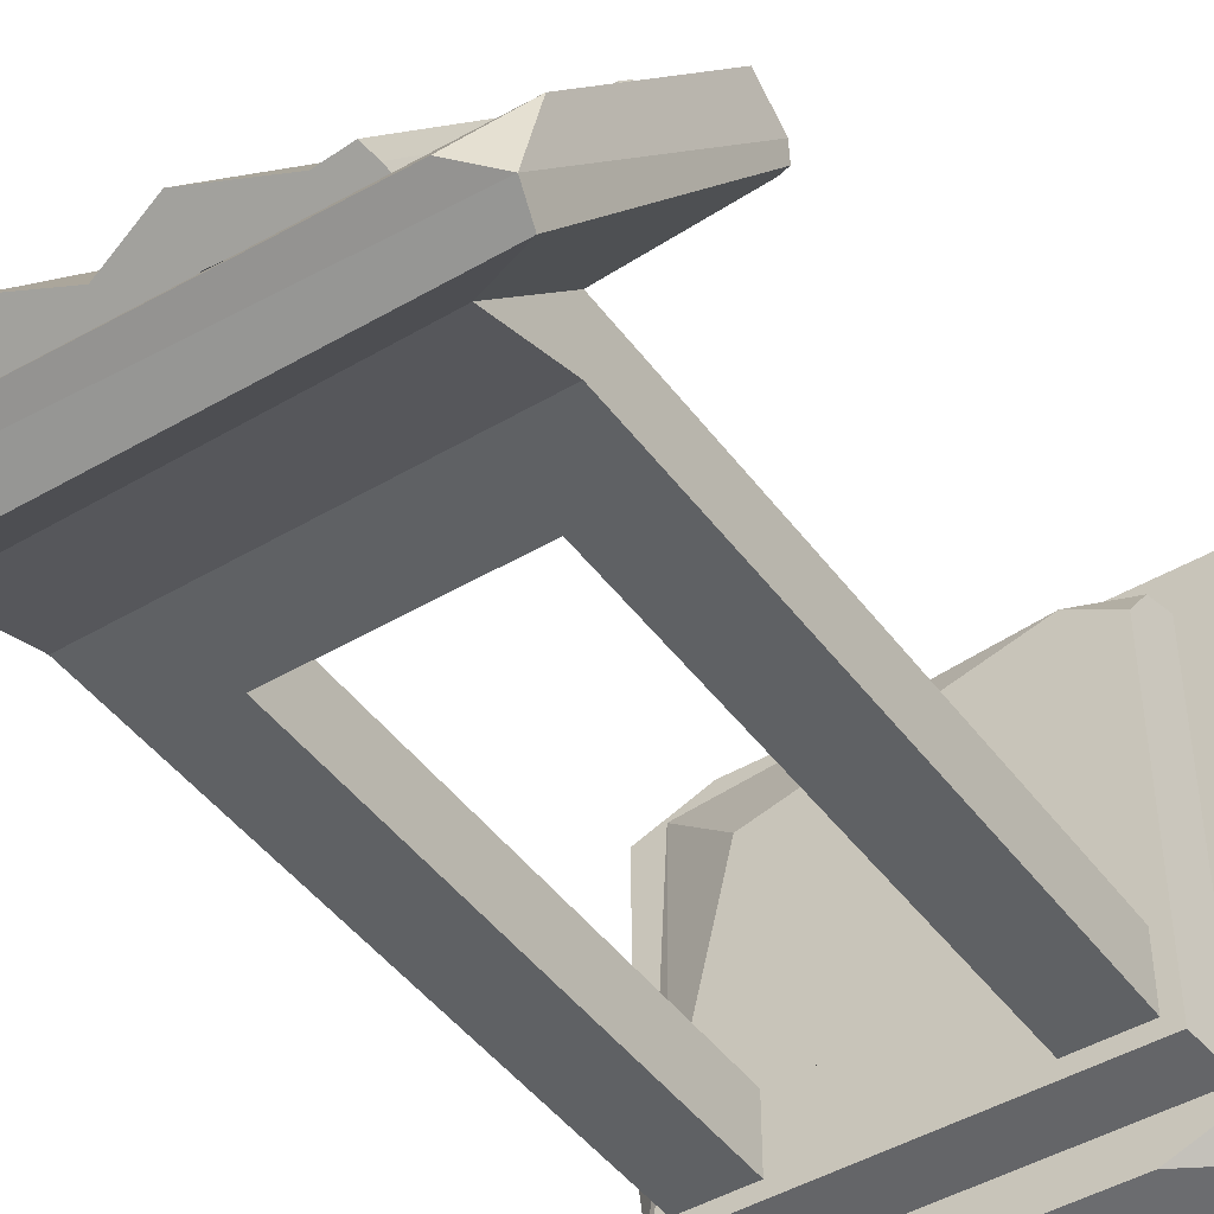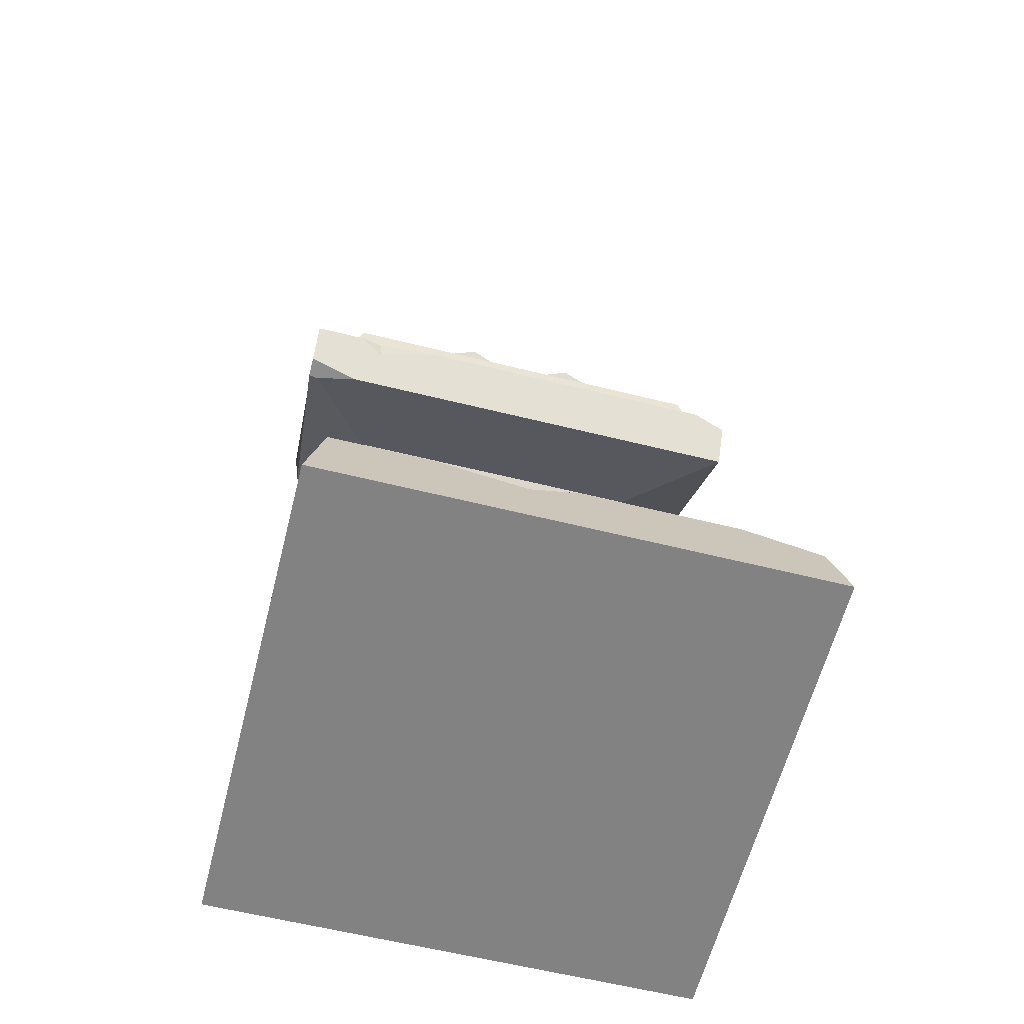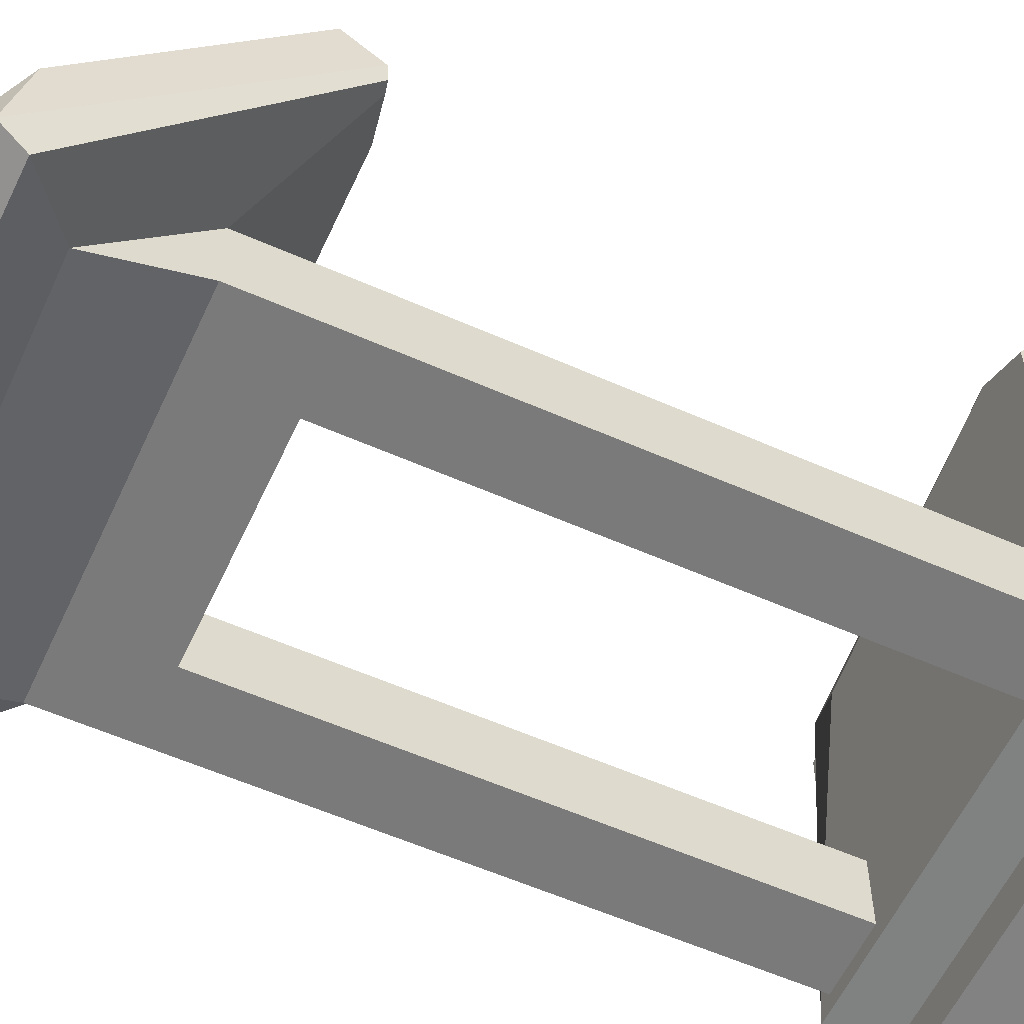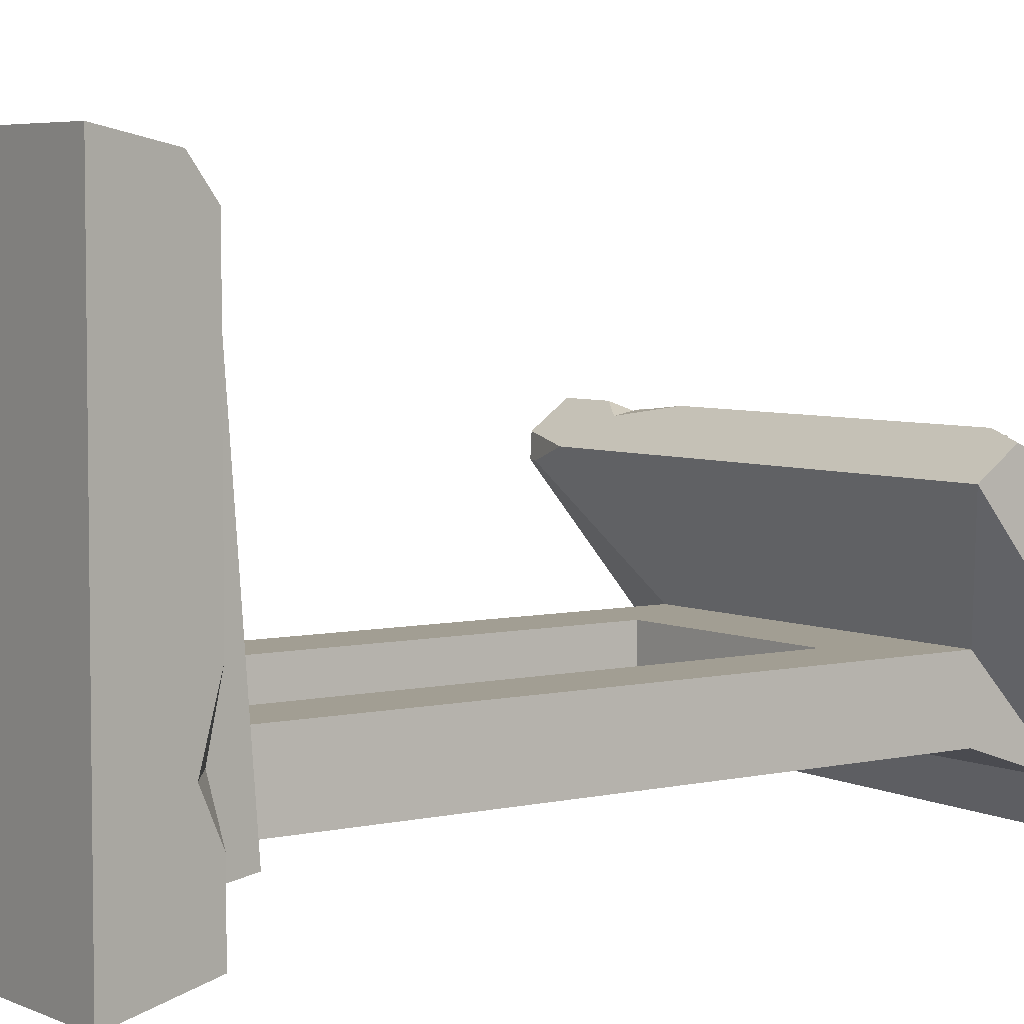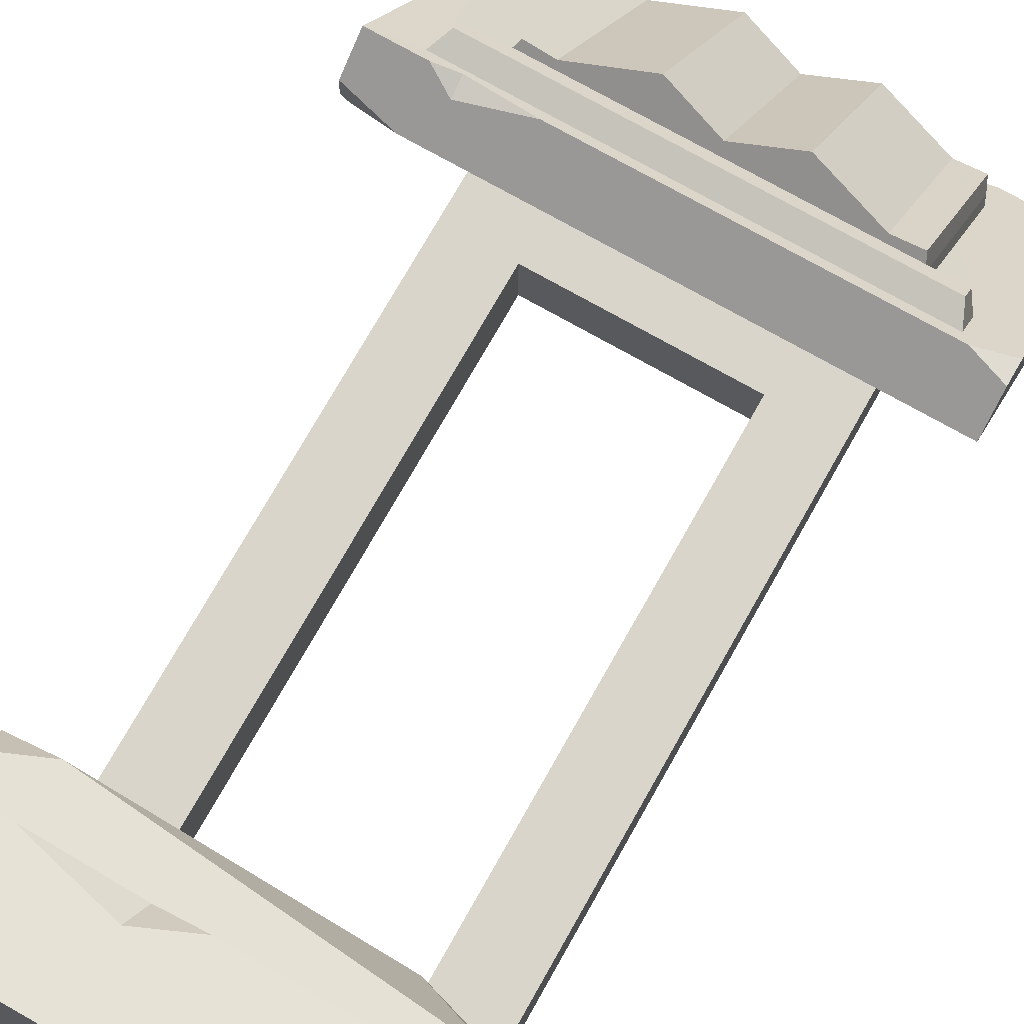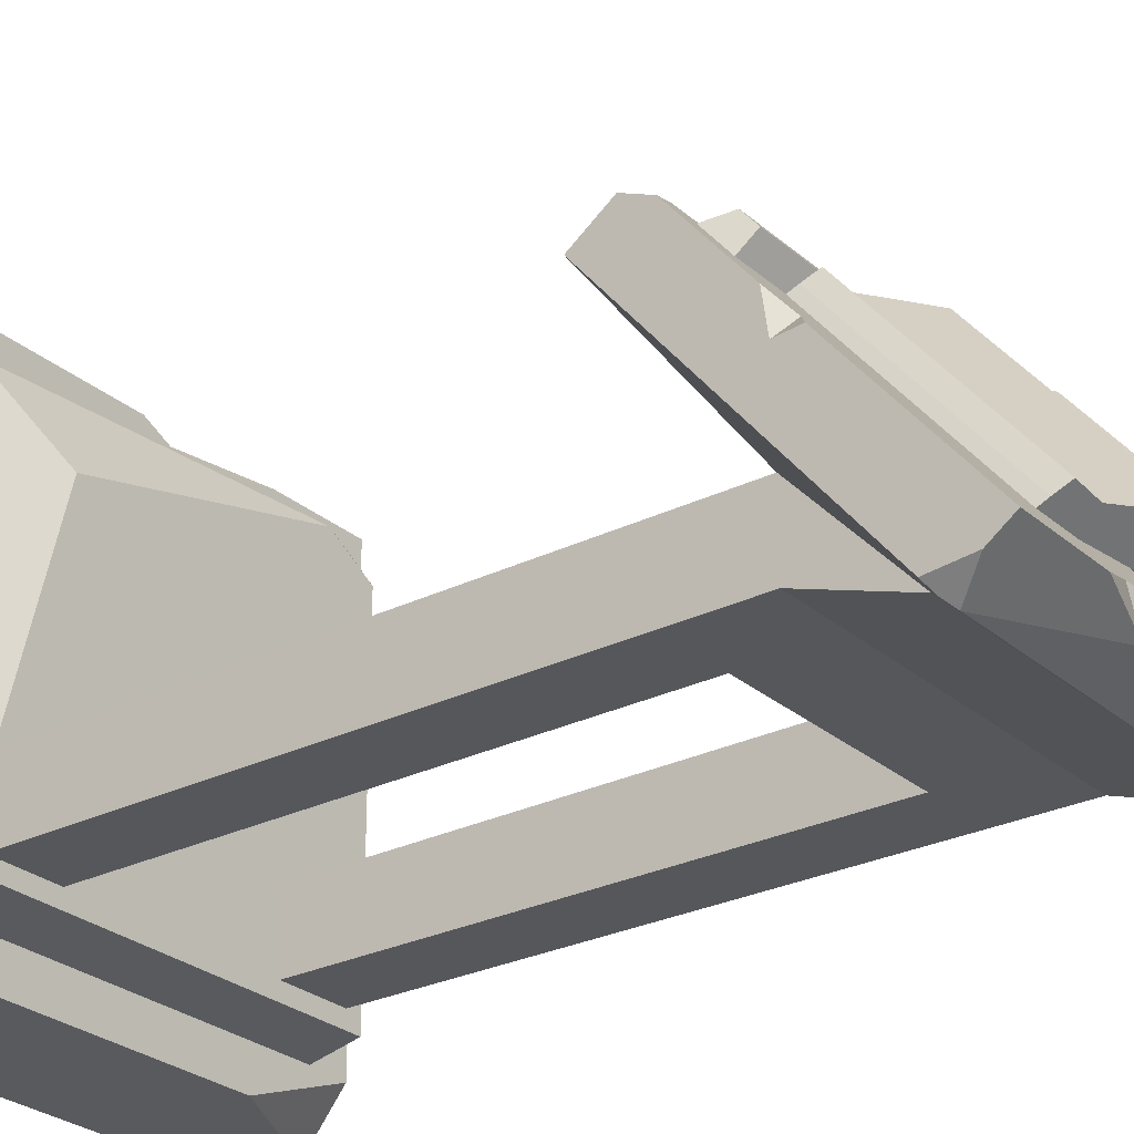
<metadata>
{"format":"obj","ext":"obj","renderer":"f3d","projection":"perspective","resolution":1024,"background":"white","views":[{"elev":-45.6,"azim":-145.8,"up":"+Z"},{"elev":-60.9,"azim":-14.2,"up":"+Y"},{"elev":-58.1,"azim":-114.6,"up":"+Z"},{"elev":5.0,"azim":53.9,"up":"+Z"},{"elev":74.5,"azim":29.5,"up":"+Z"},{"elev":-27.3,"azim":127.4,"up":"+Z"}]}
</metadata>
<code>
v -26.98 141.4 -27
v -26.98 118.3 1.567
v -25.57 144.4 -24.61
v -25.57 121.2 3.953
v 25.57 144.4 -24.61
v 25.57 121.2 3.953
v 26.98 141.4 -27
v 26.98 118.3 1.567
v -9.359 147.4 -22.13
v -9.359 124.3 6.43
v -9.359 118.9 2.081
v -9.359 142.1 -26.48
v 9.359 118.9 2.081
v 9.359 124.3 6.43
v 9.359 147.4 -22.13
v 9.359 142.1 -26.48
v -20.91 144.1 -24.8
v -20.91 121 3.768
v -20.23 118.3 1.567
v -20.23 141.4 -27
v 20.23 118.3 1.567
v 20.91 121 3.768
v 20.91 144.1 -24.8
v 20.23 141.4 -27
v -26.5 142.6 -26.08
v -20.23 142.3 -26.27
v -9.359 143.5 -25.31
v 9.359 143.5 -25.31
v 20.23 142.3 -26.27
v 26.5 142.6 -26.08
v 26.5 119.4 2.483
v 20.23 119.2 2.298
v 9.359 120.4 3.249
v -9.359 120.4 3.249
v -20.23 119.2 2.298
v -26.5 119.4 2.483
v 2.418 141.4 -27
v 1.504 142.9 -25.83
v 0.000305 144.6 -24.4
v 0.000305 121.5 4.167
v 1.503 119.7 2.733
v 2.418 118.3 1.567
v -2.417 141.4 -27
v -1.503 142.9 -25.83
v -1.503 119.7 2.733
v -2.417 118.3 1.567
v 20.91 142.5 -22.82
v 9.359 145.8 -20.16
v -9.359 145.8 -20.16
v -20.91 142.5 -22.82
v -20.91 140.9 -20.83
v -9.359 144.2 -18.17
v 9.359 144.2 -18.17
v 20.91 140.9 -20.83
v -25.57 138.5 -17.35
v -20.91 139.4 -18.88
v -9.359 142.6 -16.22
v 0.000305 138.8 -17.14
v 9.359 142.6 -16.22
v 20.91 139.4 -18.88
v 25.57 138.5 -17.35
v -20.91 137.2 -16.19
v -9.359 140.5 -13.53
v 9.359 140.5 -13.53
v 20.91 137.2 -16.19
v -25.57 132.9 -10.41
v -20.91 135.3 -13.88
v -9.359 138.6 -11.22
v 0.000305 133.1 -10.13
v 9.359 138.6 -11.22
v 20.91 135.3 -13.88
v 25.57 132.8 -10.32
v -20.91 133.4 -11.5
v -9.359 136.7 -8.84
v 9.359 136.7 -8.84
v 20.91 133.4 -11.5
v -20.91 131.9 -9.682
v -9.359 135.2 -7.02
v 9.359 135.2 -7.02
v 20.91 131.9 -9.682
v -20.91 129.8 -7.038
v -9.359 133 -4.376
v 9.359 133 -4.376
v 20.91 129.8 -7.038
v -25.57 127.1 -3.324
v -20.91 128 -4.898
v -9.359 131.3 -2.237
v 0.000305 127.4 -3.11
v 9.359 131.3 -2.237
v 20.91 128 -4.898
v 25.57 127.1 -3.324
v -20.91 125.8 -2.119
v -9.359 129.1 0.5428
v 9.359 129.1 0.5428
v 20.91 125.8 -2.119
v -20.91 124.4 -0.4087
v -9.359 127.7 2.253
v 9.359 127.7 2.253
v 20.91 124.4 -0.4086
v -20.91 122.6 1.815
v -9.359 125.9 4.477
v 9.359 125.9 4.477
v 20.91 122.6 1.815
v -2.833 143.9 -21.74
v -2.833 142.3 -19.75
v -2.833 140.7 -17.8
v -2.833 138.5 -15.1
v -2.833 136.6 -12.8
v -2.833 134.7 -10.42
v -2.833 133.2 -8.598
v -2.833 131.1 -5.954
v -2.833 129.4 -3.814
v -2.833 127.1 -1.035
v -2.833 125.7 0.6754
v -2.833 123.9 2.899
v 2.193 143.7 -21.89
v 2.193 142.1 -19.9
v 2.193 140.5 -17.95
v 2.193 138.3 -15.26
v 2.193 136.4 -12.96
v 2.193 134.5 -10.57
v 2.193 133 -8.753
v 2.193 130.9 -6.109
v 2.193 129.2 -3.969
v 2.193 126.9 -1.19
v 2.193 125.5 0.5206
v 2.193 123.7 2.744
v -24.17 142.7 -22.69
v -24.17 141.1 -20.7
v -24.17 139.5 -18.75
v -24.17 137.3 -16.06
v -24.17 135.5 -13.75
v -24.17 133.5 -11.37
v -24.17 132.1 -9.553
v -24.17 129.9 -6.909
v -24.17 128.2 -4.769
v -24.17 125.9 -1.99
v -24.17 124.5 -0.2793
v -24.17 122.7 1.944
v 23.92 122.7 1.934
v 23.92 124.5 -0.2895
v 23.92 125.9 -2
v 23.92 128.2 -4.779
v 23.92 129.9 -6.919
v 23.92 132 -9.563
v 23.92 133.5 -11.38
v 23.92 135.4 -13.77
v 23.92 137.3 -16.07
v 23.92 139.5 -18.76
v 23.92 141.1 -20.71
v 23.92 142.7 -22.7
v -15.14 135 -10.17
v -15.14 136.9 -12.55
v 15.14 133.5 -8.351
v 15.14 131.4 -5.707
v -26.5 131 -11.8
v 26.5 131 -11.8
v -39.54 0 39.96
v 39.54 0 39.96
v -36.65 15.18 37.07
v 33.57 15.18 33.99
v -32.43 15.18 -32.01
v 36.65 15.18 -36.23
v -39.54 0 -39.12
v 39.54 0 -39.12
v -30.53 15.18 30.95
v 30.53 15.18 30.95
v 30.53 15.18 -30.11
v -30.53 15.18 -30.11
v -29.91 19.74 30.33
v 29.42 18.95 29.84
v 29.42 23.33 -29
v -29.42 23.33 -29
v -26.96 23.33 -15.51
v 26.96 23.33 -15.51
v 26.96 23.33 -26.51
v -26.96 23.33 -26.51
v -16.17 23.33 -26.51
v 16.17 23.33 -26.51
v -16.17 23.33 -15.51
v 16.17 23.33 -15.51
v -26.96 116.8 -15.51
v -16.17 103.9 -15.51
v -16.17 103.9 -26.51
v -26.96 116.8 -26.51
v 16.17 103.9 -15.51
v 16.17 103.9 -26.51
v 26.96 116.8 -15.51
v 26.96 116.8 -26.51
v -26.96 131.4 -31.44
v 26.96 131.4 -31.44
v -40.43 106.3 5.557
v -37.86 138.4 -38.28
v 40.43 104.4 4.182
v 38.84 139.1 -38.95
v -40.43 111.8 9.51
v -38.91 142.3 -36.08
v 40.43 114.3 6.369
v 40.43 147.6 -34.63
v -33.43 113.5 7.397
v -33.43 117.4 2.545
v 33.43 113.5 7.397
v 33.43 117.4 2.545
v -31.88 116.9 8.365
v -31.88 119.1 5.7
v 31.88 116.9 8.365
v 31.88 119.1 5.7
v -39.44 139.8 -24.28
v -33.96 146.2 -34.56
v 40.43 110.1 8.291
v 34.73 111.8 9.51
v 40.43 138.3 -37.69
v 37.53 140.2 -39.96
v 40.43 144.2 -37.1
v 27 147.6 -34.63
v 13.86 147.6 -34.63
v 20.75 145.6 -32.18
v 17.25 144.9 -36.56
v -38.92 105.8 1.975
v -40.43 106.1 2.056
v -32.02 104.4 4.182
v -17.92 111.8 9.51
v -31.94 111.8 9.51
v -28.18 112.7 8.446
v -27.98 109.6 7.906
v 40.43 124.6 -6.336
v 40.43 128.9 -11.61
v 37.51 126.6 -8.803
v 40.43 125.4 -11.95
v -21.62 23.33 29.84
v -29.42 23.33 25.4
v 25.49 15.18 37.07
v 37.43 11.1 37.85
v 36.65 15.18 32.81
v -21.02 15.18 37.07
v 0.867 15.18 37.07
v -6.175 15.18 33.9
v -6.921 11.72 37.73
v -21.1 15.18 -36.23
v -36.65 15.18 -30.44
v -38.09 7.606 -37.67
v 36.65 15.18 -7.861
v 36.65 15.18 -25.18
v 33.17 15.18 -17.98
v 37.26 11.96 -18.36
v 18.31 23.33 19.38
f 25 1 156
f 48 116 117 53
f 8 157 31
f 42 37 16 13
f 13 33 41 42
f 38 28 16 37
f 34 35 19 11
f 20 12 11 19
f 26 27 12 20
f 32 33 13 21
f 47 48 53 54
f 28 29 24 16
f 16 24 21 13
f 50 128 129 51
f 19 35 36 2
f 2 1 20 19
f 25 26 20 1
f 32 21 8 31
f 54 150 151 47
f 24 29 30 7
f 7 8 21 24
f 3 17 26 25
f 9 27 26 17
f 39 15 28 38
f 23 29 28 15
f 30 29 23 5
f 31 91 6
f 6 22 32 31
f 14 33 32 22
f 33 14 40 41
f 18 35 34 10
f 35 18 4 36
f 156 66 55 25
f 38 37 43 44
f 39 38 44
f 45 41 40
f 46 42 41 45
f 43 37 42 46
f 27 44 43 12
f 39 44 27 9
f 39 104 105
f 45 40 10 34
f 46 45 34 11
f 11 12 43 46
f 49 50 51 52
f 47 151 5 23
f 15 48 47 23
f 39 116 48 15
f 17 50 49 9
f 17 3 128 50
f 51 129 130 56
f 52 51 56 57
f 39 105 106 58
f 53 117 118 59
f 54 53 59 60
f 60 149 150 54
f 56 130 131 62
f 57 56 62 63
f 58 106 107
f 59 118 119 64
f 60 59 64 65
f 65 148 149 60
f 62 131 132 67
f 153 62 67
f 58 107 108 69
f 64 119 120 70
f 65 64 70 71
f 71 147 148 65
f 67 132 133 73
f 152 153 67 73
f 69 108 109
f 70 120 121 75
f 71 70 75 76
f 76 146 147 71
f 73 133 134 77
f 77 152 73
f 69 109 110
f 75 121 122 79
f 76 75 154
f 80 145 146 76
f 77 134 135 81
f 78 77 81 82
f 69 110 111
f 79 122 123 83
f 80 154 155 84
f 84 144 145 80
f 81 135 136 86
f 82 81 86 87
f 69 111 112 88
f 83 123 124 89
f 84 155 90
f 90 143 144 84
f 86 136 137 92
f 87 86 92 93
f 88 112 113
f 89 124 125 94
f 90 89 94 95
f 95 142 143 90
f 92 137 138 96
f 93 92 96 97
f 88 113 114 40
f 94 125 126 98
f 95 94 98 99
f 99 141 142 95
f 96 138 139 100
f 97 96 100 101
f 40 114 115
f 98 126 127 102
f 99 98 102 103
f 103 140 141 99
f 100 139 4 18
f 101 100 18 10
f 102 127 40 14
f 103 102 14 22
f 22 6 140 103
f 9 49 104 39
f 105 104 49 52
f 106 105 52 57
f 107 106 57 63
f 108 107 63 68
f 109 108 68 74
f 110 109 74 78
f 111 110 78 82
f 112 111 82 87
f 113 112 87 93
f 114 113 93 97
f 115 114 97 101
f 40 115 101 10
f 117 116 39
f 118 117 39 58
f 119 118 58
f 120 119 58 69
f 121 120 69
f 122 121 69
f 123 122 69
f 124 123 69 88
f 125 124 88
f 126 125 88 40
f 127 126 40
f 129 128 3
f 130 129 3 55
f 131 130 55
f 132 131 55 66
f 133 132 66
f 134 133 66
f 135 134 66
f 136 135 66 85
f 137 136 85
f 138 137 85 4
f 139 138 4
f 141 140 6
f 142 141 6 91
f 143 142 91
f 144 143 91 72
f 145 144 72
f 146 145 72
f 147 146 72
f 148 147 72 61
f 149 148 61
f 150 149 61 5
f 151 150 5
f 74 152 78
f 68 153 152 74
f 63 153 68
f 78 152 77
f 63 62 153
f 154 75 79
f 155 154 79 83
f 89 155 83
f 90 155 89
f 76 154 80
f 4 85 36
f 25 55 3
f 156 2 36
f 156 1 2
f 36 85 66 156
f 157 72 91 31
f 30 5 61
f 7 30 157
f 7 157 8
f 30 61 72 157
f 158 238 235 160
f 178 180 181 179
f 162 239 241
f 164 165 159 158
f 233 245 242 234
f 241 158 160 240
f 166 237 167
f 163 239 162 169 168
f 166 167 171 230 170
f 167 168 172 171
f 168 169 173 172
f 169 166 170 231 173
f 170 230 231
f 175 172 176
f 172 173 177 178 179 176
f 173 231 174 177
f 174 180 183 182
f 180 178 184 183
f 178 177 185 184
f 177 174 182 185
f 179 181 186 187
f 181 175 188 186
f 175 176 189 188
f 176 179 187 189
f 183 184 187 186
f 184 185 189 187
f 205 204 206 207
f 183 186 188 182
f 185 182 190
f 189 185 190 191
f 188 189 191
f 190 182 219 220 193
f 182 188 194 221 219
f 188 191 195 212 194
f 191 190 193 213 195
f 197 192 196 208
f 210 229 226 198
f 195 213 214
f 200 224 202
f 208 217 216 209
f 201 200 204 205
f 200 202 206 204
f 202 203 207 206
f 203 201 205 207
f 208 196 200 201
f 208 209 197
f 211 210 198
f 203 228 199 215 217
f 214 212 195
f 214 213 218 215 199
f 218 217 215
f 216 217 218
f 220 219 192
f 219 221 192
f 192 221 225 223 196
f 224 225 222
f 225 194 210 211 222
f 225 221 194
f 196 223 224 200
f 202 224 222 211
f 223 225 224
f 218 197 209 216
f 218 213 193 197
f 193 220 192 197
f 203 217 208 201
f 227 228 229
f 229 228 226
f 229 214 199 227
f 194 212 214 229 210
f 211 198 226 228 203 202
f 199 228 227
f 171 246 230
f 232 233 161
f 233 234 161
f 167 244 168
f 235 238 237
f 241 239 163 165
f 241 240 162
f 162 240 160 166 169
f 245 244 242
f 243 244 245
f 237 238 236
f 238 233 232 236
f 158 159 233 238
f 245 165 163 243
f 159 165 245 233
f 241 165 164
f 164 158 241
f 160 235 237 166
f 167 237 236 232 161
f 161 234 242 244 167
f 168 244 243 163
f 231 230 246 180 174
f 175 246 171
f 180 246 175 181
f 171 172 175

</code>
